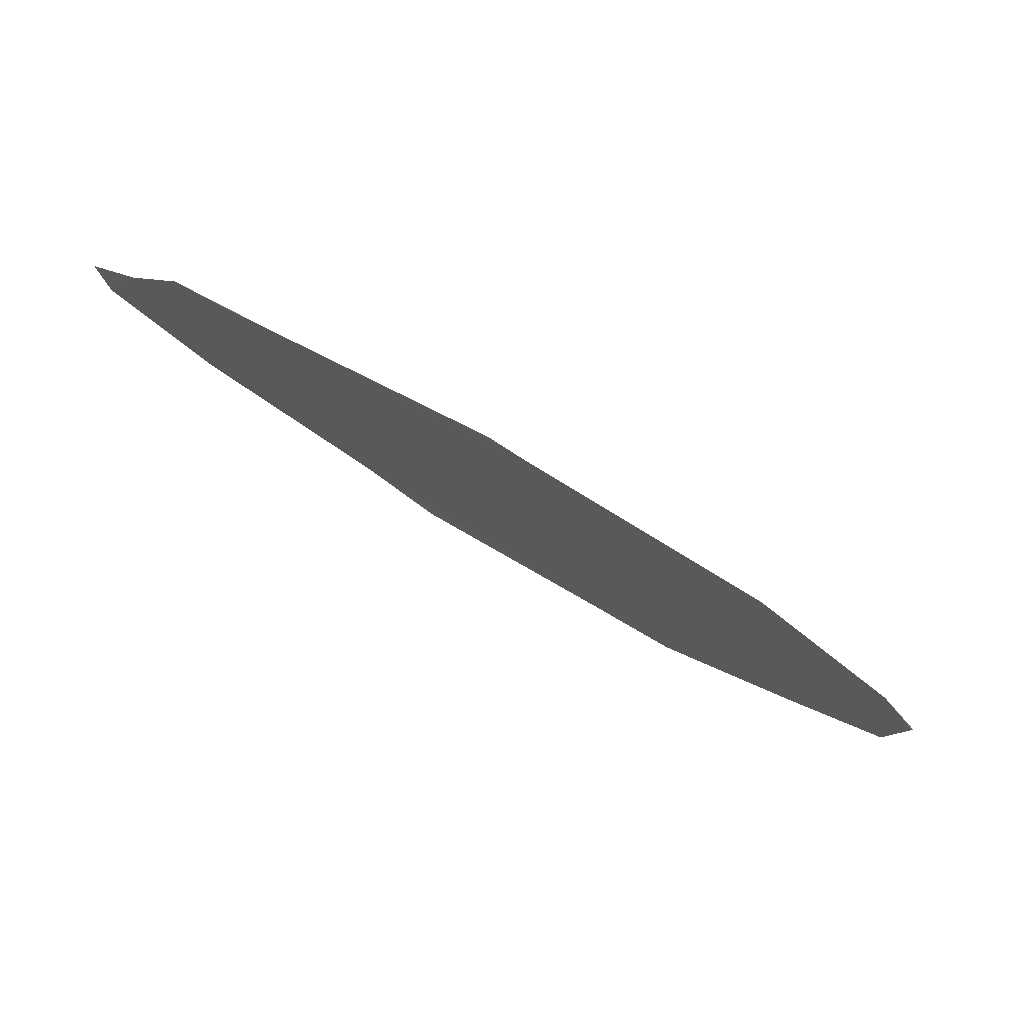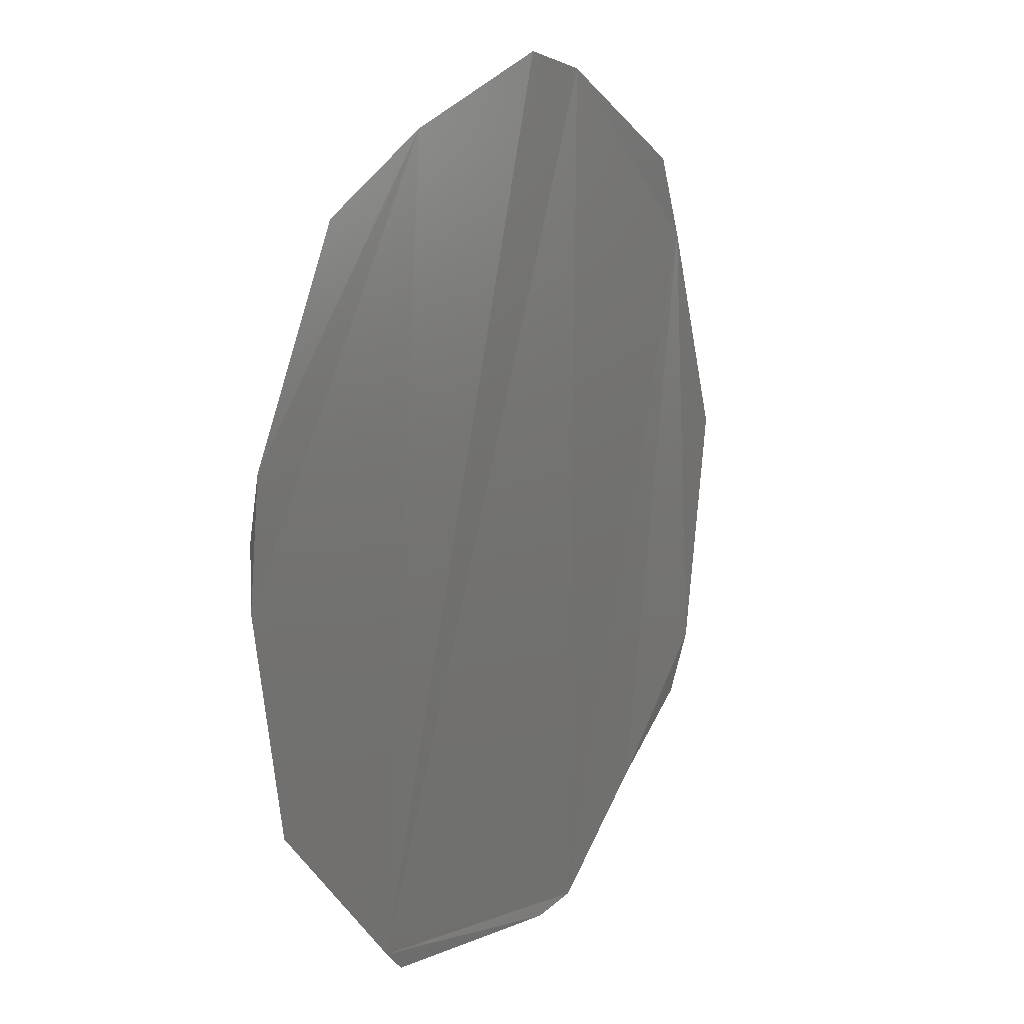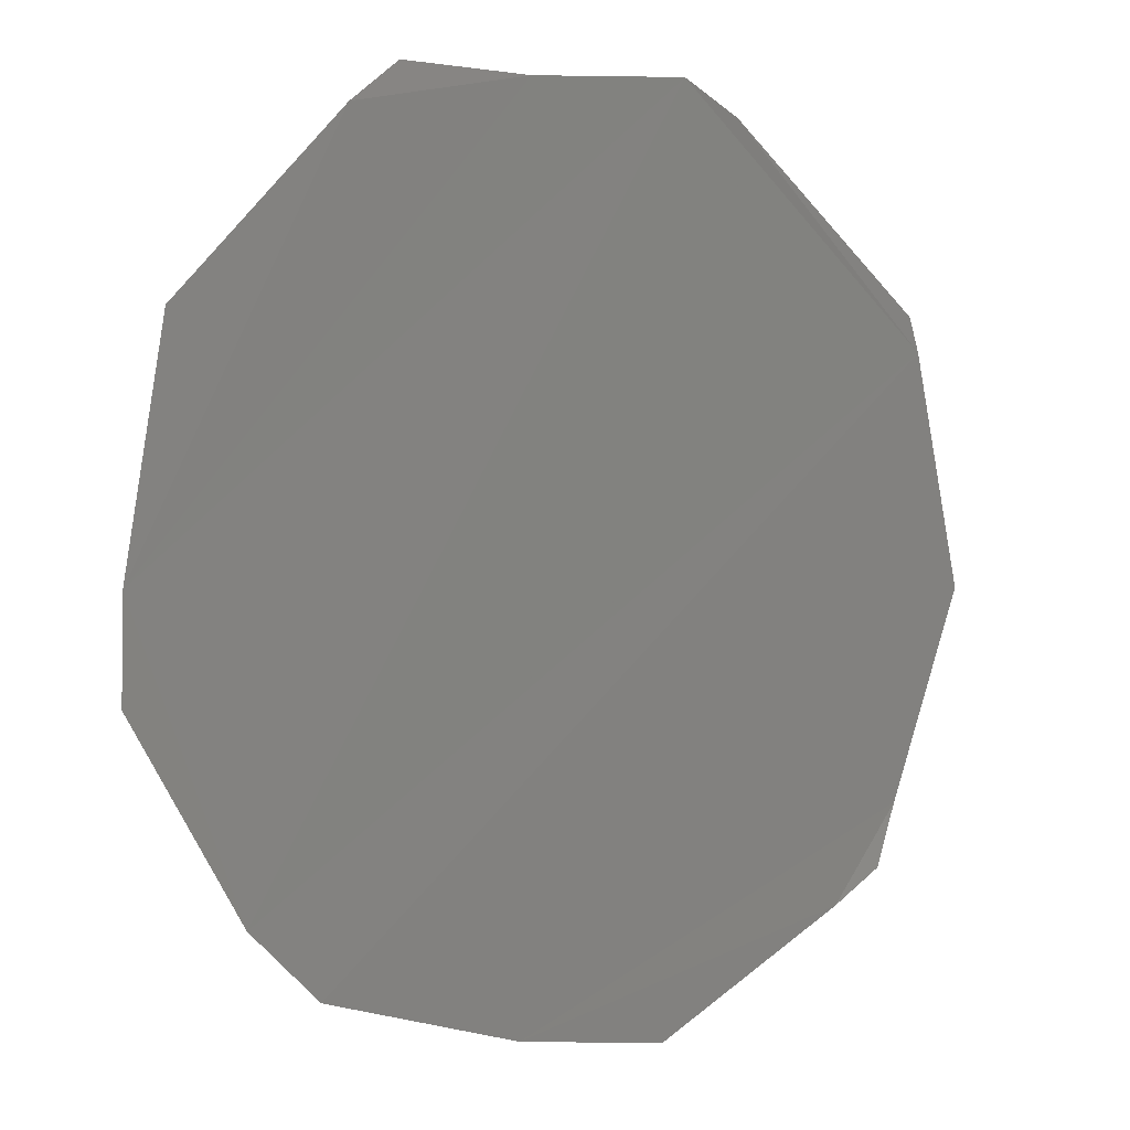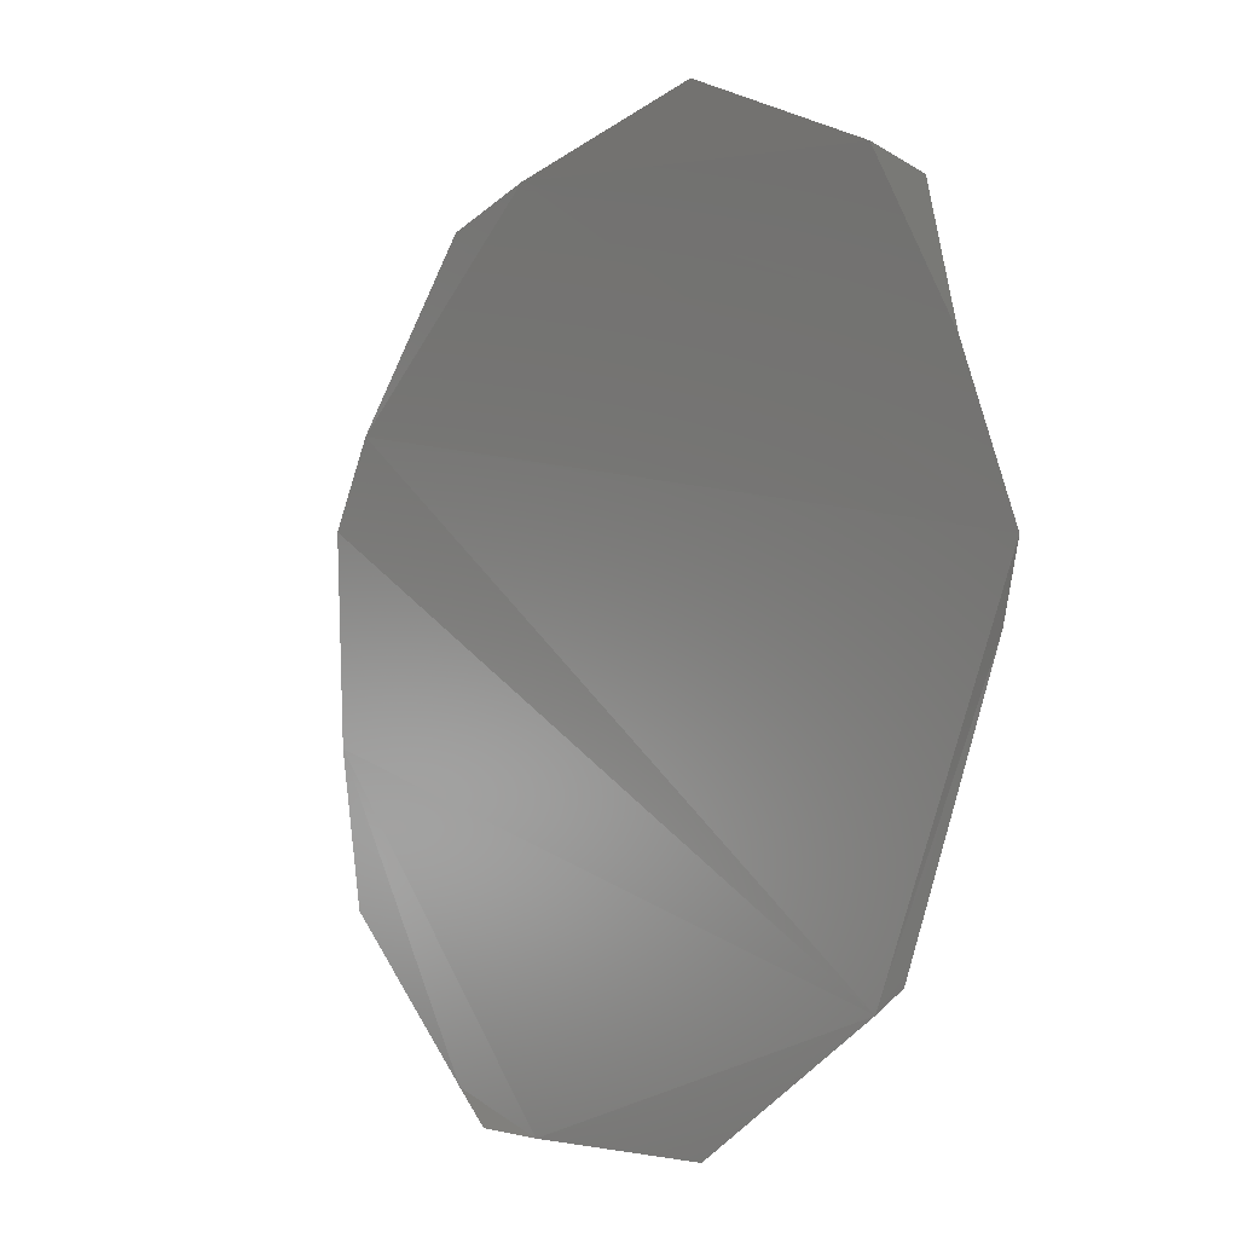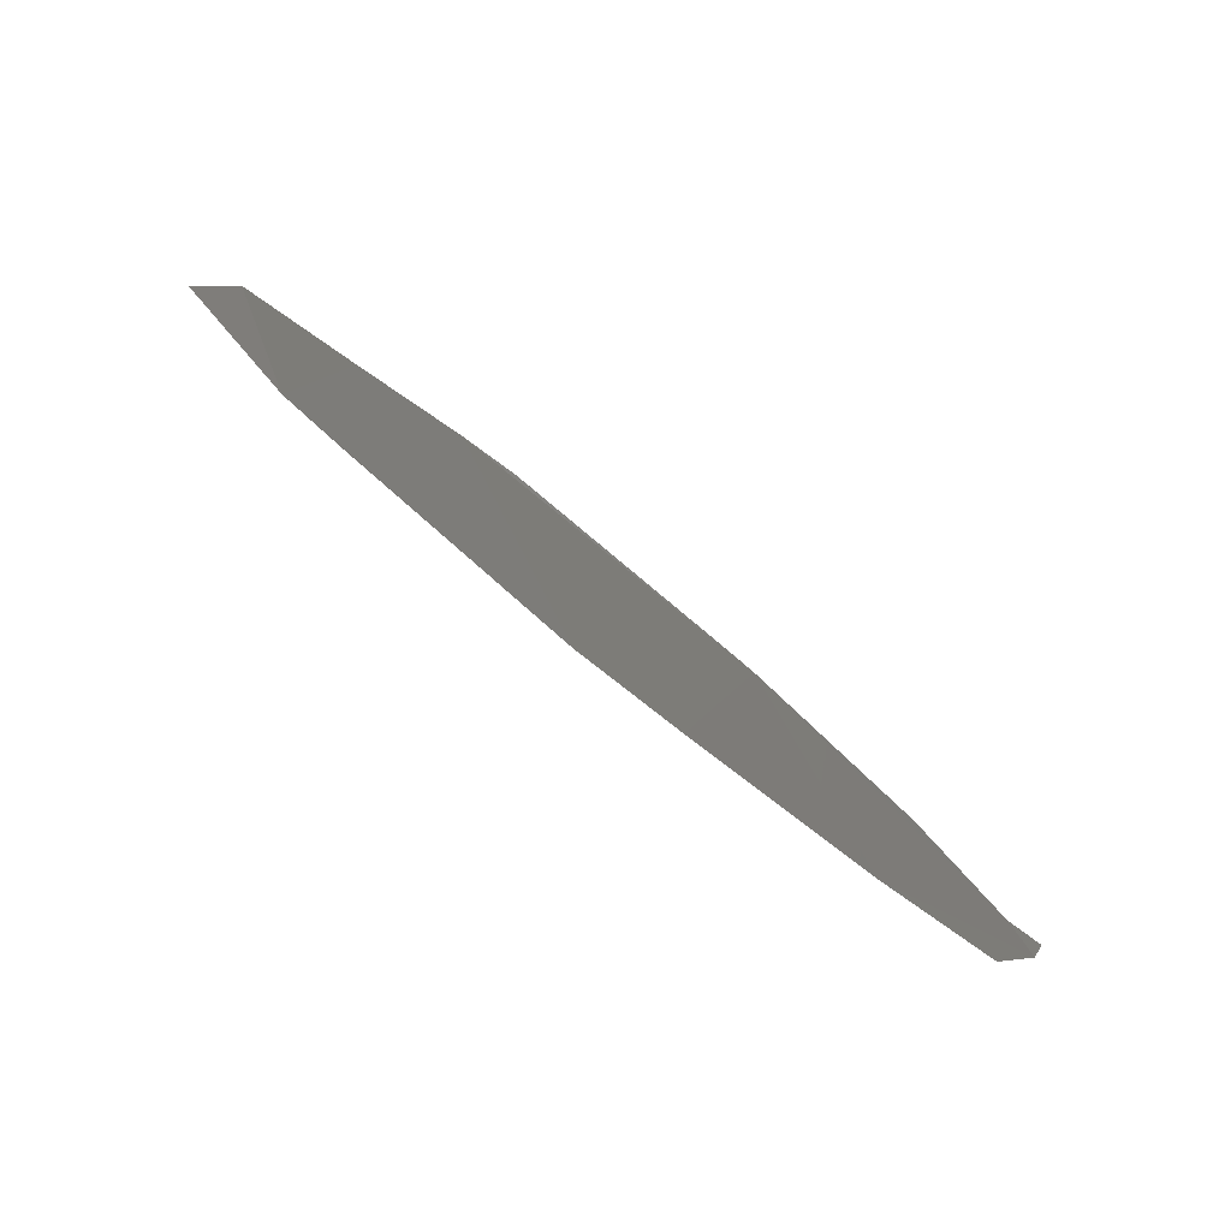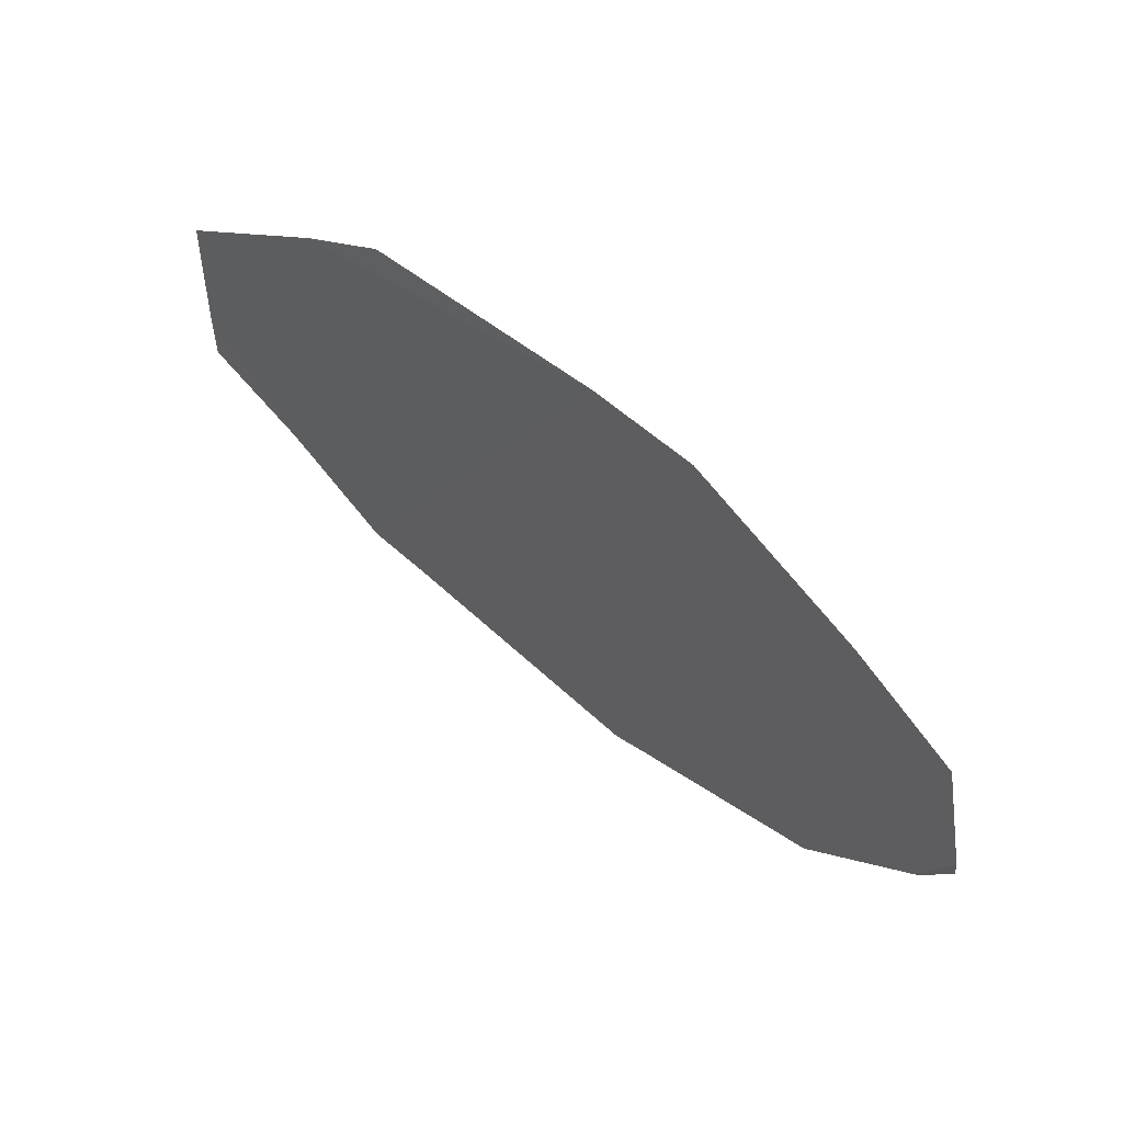
<metadata>
{"format":"stl","ext":"stl","renderer":"f3d","projection":"perspective","resolution":1024,"background":"white","views":[{"elev":-71.0,"azim":114.6,"up":"+Y"},{"elev":-32.8,"azim":-102.1,"up":"+Y"},{"elev":64.7,"azim":-106.2,"up":"+Z"},{"elev":-46.0,"azim":26.8,"up":"+Y"},{"elev":4.2,"azim":-140.2,"up":"+Z"},{"elev":-15.8,"azim":-147.0,"up":"+Z"}]}
</metadata>
<code>
# stl→obj: 18 verts, 16 faces
v 71.19 -10.16 1918
v 71.17 -10.11 1918
v 71.25 -10.2 1918
v 71.88 -9.877 1918
v 71.87 -9.999 1918
v 71.84 -9.821 1918
v 71.68 -9.617 1918
v 71.47 -9.52 1918
v 71.07 -9.898 1918
v 71.09 -9.761 1918
v 71.44 -10.32 1918
v 71.64 -10.34 1918
v 71.87 -10.15 1918
v 71.14 -9.593 1918
v 71.38 -9.493 1918
v 71.2 -9.547 1918
v 71.68 -10.34 1918
v 71.84 -10.2 1918
f 1 2 3
f 4 5 6
f 7 6 8
f 6 5 8
f 9 10 2
f 11 3 12
f 5 13 8
f 2 10 3
f 3 10 12
f 10 14 12
f 15 8 16
f 8 13 16
f 14 16 12
f 16 13 12
f 17 12 18
f 13 18 12

</code>
